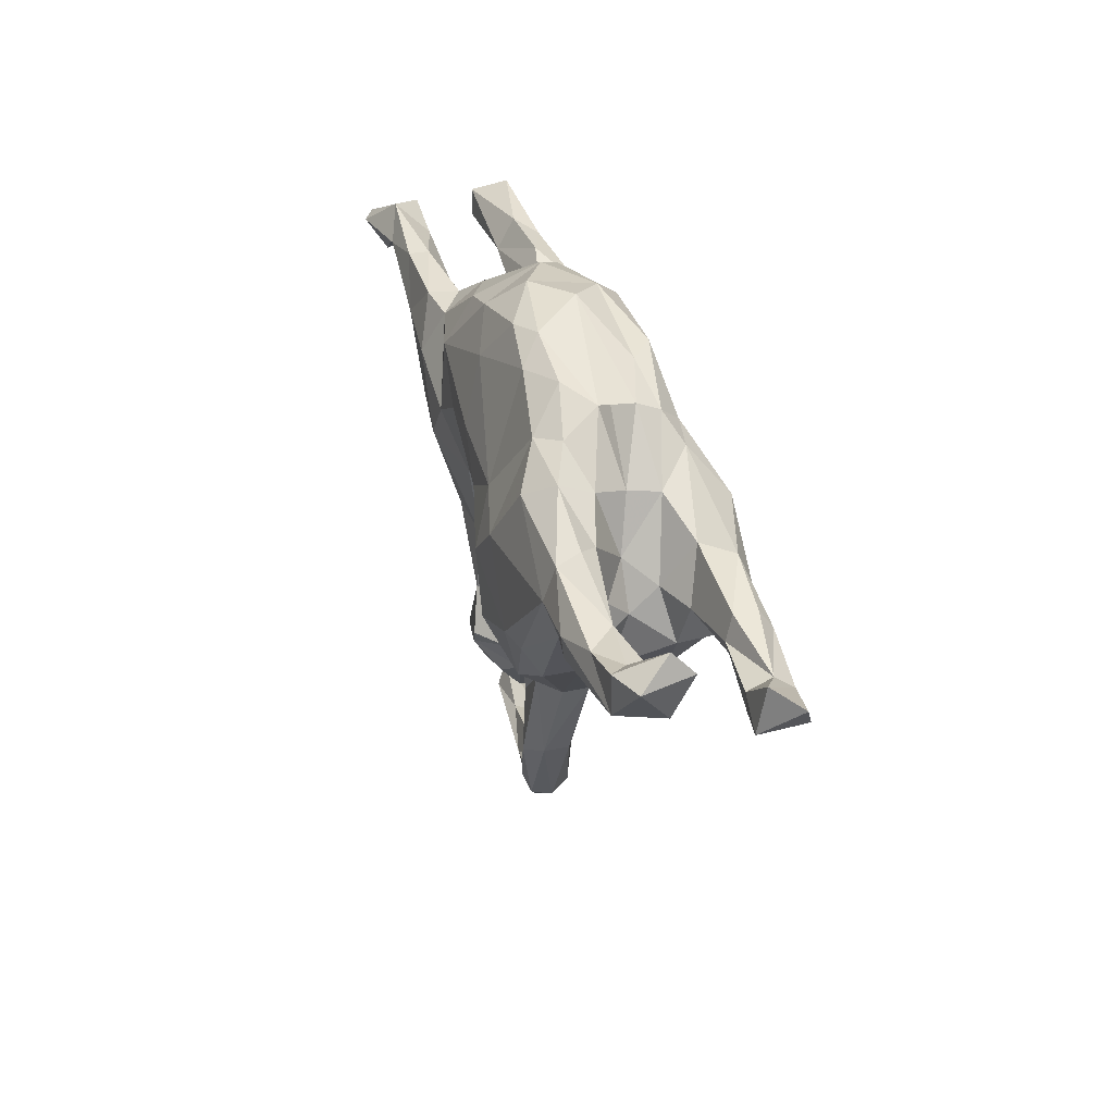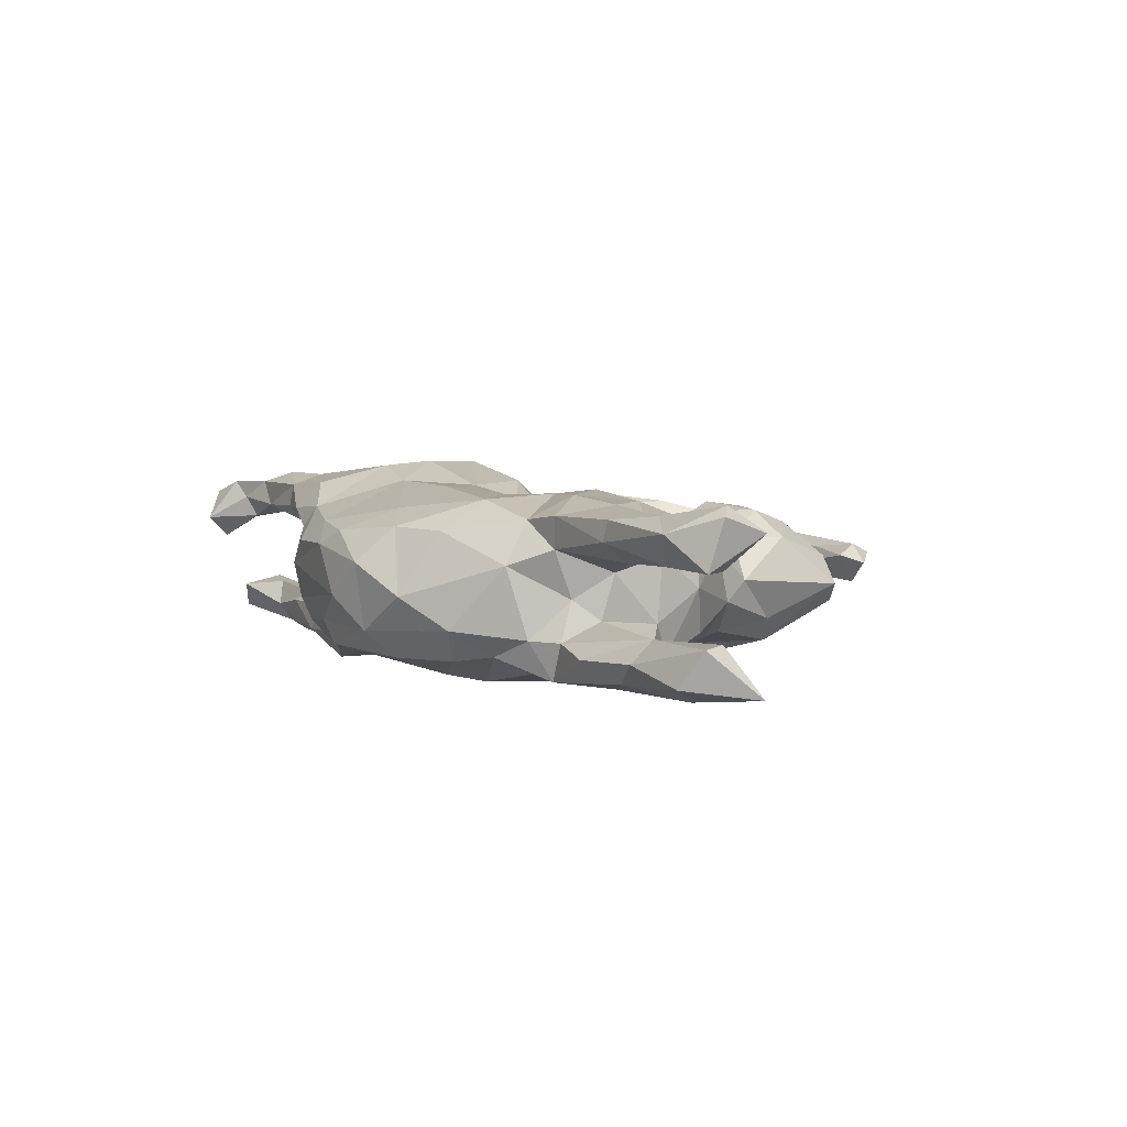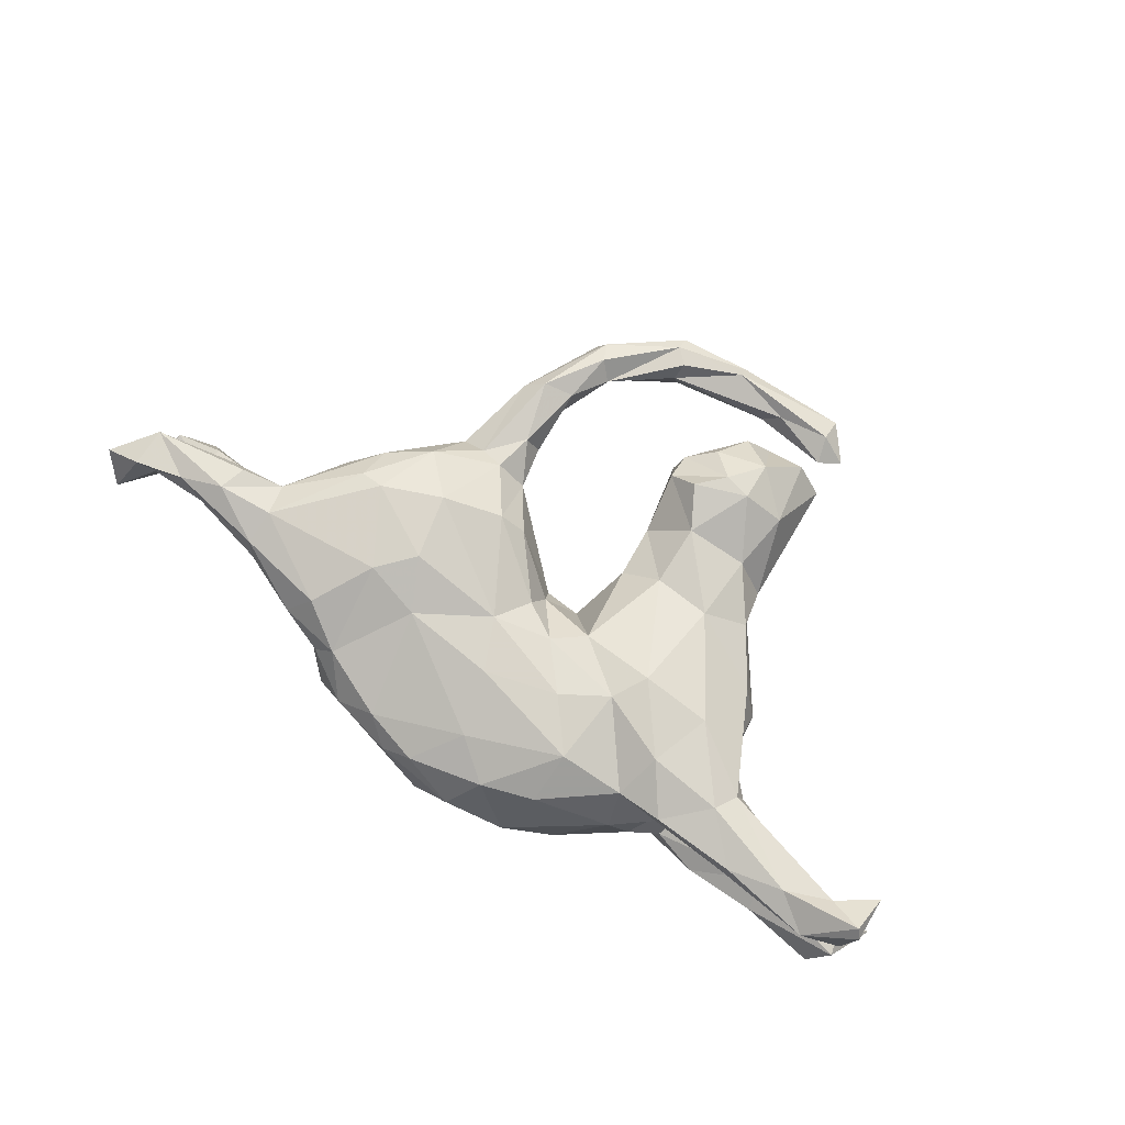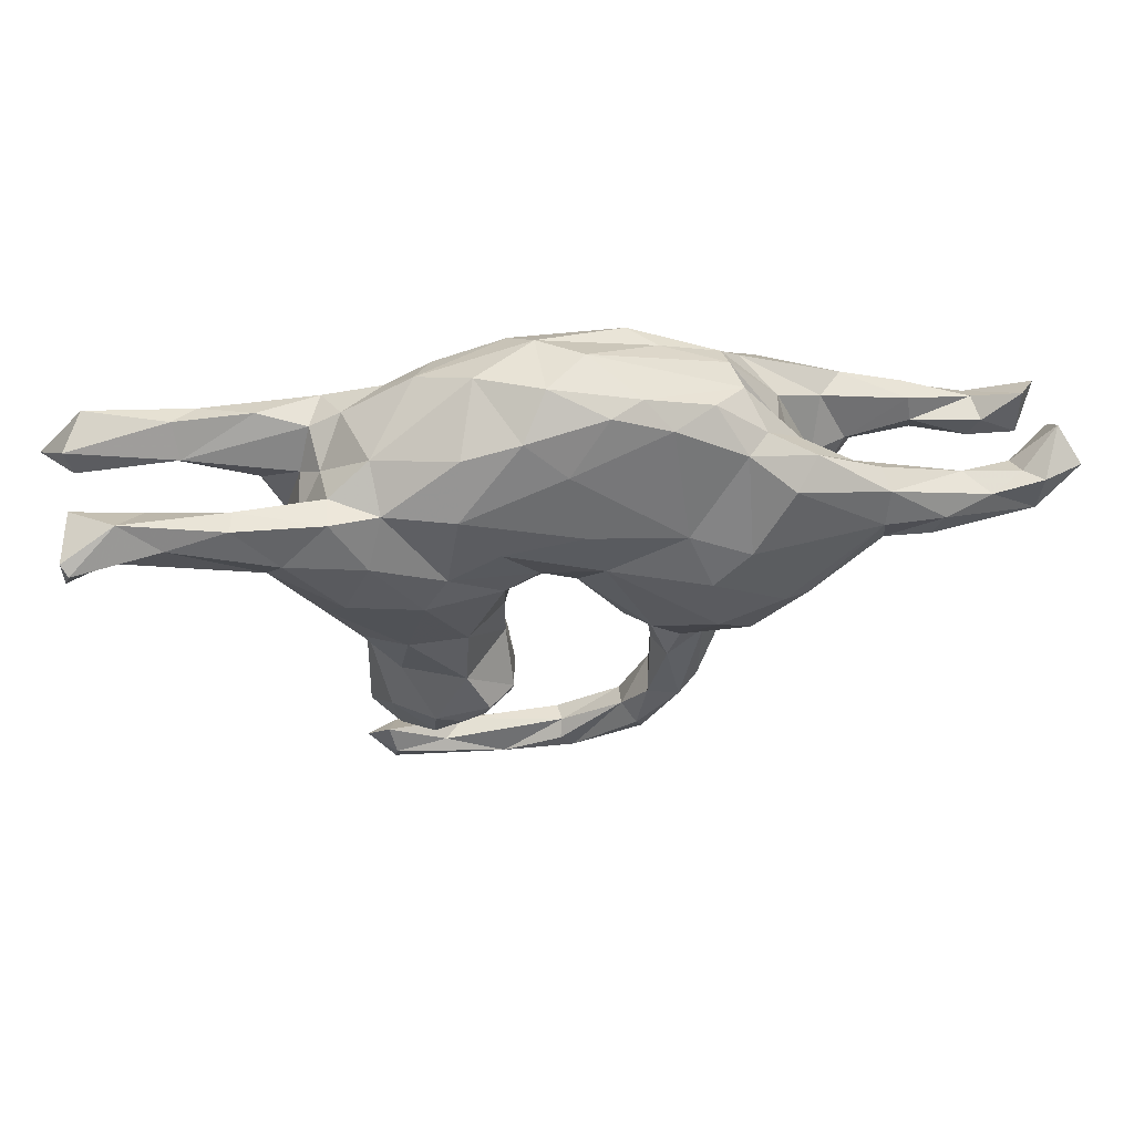
<metadata>
{"format":"obj","ext":"obj","renderer":"f3d","projection":"perspective","resolution":1024,"background":"white","views":[{"elev":29.1,"azim":75.1,"up":"+Y"},{"elev":6.2,"azim":-130.6,"up":"+Z"},{"elev":76.6,"azim":-150.8,"up":"+Z"},{"elev":52.5,"azim":-8.7,"up":"+Y"}]}
</metadata>
<code>
v 0.8614 0.1912 0.05877
v 0.8566 0.07504 0.0551
v 0.8939 0.07692 -0.144
v 0.8948 0.146 0.1127
v 0.8621 0.1482 0.01777
v 0.8209 0.0706 0.1338
v 0.8567 0.1051 -0.0934
v 0.8524 0.02008 -0.07922
v 0.8264 0.1447 0.1366
v 0.7962 0.1375 0.1048
v 0.7871 0.05444 -0.08513
v 0.8601 0.03375 -0.1633
v 0.7757 0.04101 -0.1698
v 0.7956 -0.006833 -0.1492
v 0.7689 0.007366 -0.09565
v 0.7865 0.1178 0.06388
v 0.7781 0.06785 -0.1326
v 0.7348 0.1296 0.1411
v 0.692 0.1433 0.09446
v 0.6511 0.1109 0.1644
v 0.6345 0.06049 0.1544
v 0.6517 0.109 -0.1516
v 0.6525 0.1094 -0.1088
v 0.6636 0.01484 -0.1618
v 0.6637 0.1046 0.08207
v 0.6701 0.01475 -0.1247
v 0.6586 0.06541 -0.09645
v 0.5352 0.0811 -0.1843
v 0.6735 0.05273 0.1257
v 0.5554 0.0141 -0.1476
v 0.6565 0.0773 -0.1754
v 0.5533 0.1752 0.1457
v 0.5752 0.08402 0.07982
v 0.5555 0.05018 0.1415
v 0.5575 0.01515 -0.1133
v 0.514 -0.00579 0.07499
v 0.5001 -0.02677 -0.07095
v 0.4889 0.05864 0.04387
v 0.5373 0.05705 -0.08055
v 0.4922 -0.02474 -0.1263
v 0.5066 0.174 0.06895
v 0.5443 0.1905 0.1031
v 0.4182 -0.1074 0.1325
v 0.5365 0.1467 -0.1558
v 0.4649 0.01846 0.0001547
v 0.4426 -0.08966 0.02652
v 0.4905 0.1501 -0.1033
v 0.5448 0.1113 0.1648
v 0.4693 0.06595 -0.049
v 0.4273 -0.04207 0.1709
v 0.4168 0.2214 0.04507
v 0.4304 -0.1077 -0.08078
v 0.4305 0.2494 0.1101
v 0.3441 0.2496 -0.1288
v 0.4275 0.1037 0.003784
v 0.486 -0.06116 0.08515
v 0.4044 0.202 -0.07035
v 0.3349 -0.1496 0.1541
v 0.3243 -0.1603 -0.1051
v 0.3501 0.2856 0.07979
v 0.4074 -0.02638 -0.1716
v 0.3922 0.2057 -0.01389
v 0.3813 -0.03419 0.1872
v 0.3098 0.3181 -0.05295
v 0.3878 0.2185 0.1603
v 0.3466 -0.1876 0.0002785
v 0.2635 0.3489 0.06358
v 0.3125 0.1118 0.1939
v 0.2938 -0.2217 0.01645
v 0.3078 -0.217 0.0686
v 0.3885 0.1737 -0.1945
v 0.2467 0.05228 0.2036
v 0.3049 0.299 -0.09764
v 0.2643 -0.0697 0.1977
v 0.2945 0.08971 -0.1838
v 0.2592 -0.3667 0.08959
v 0.2716 0.3141 -0.0187
v 0.3113 0.2786 0.1208
v 0.2608 -0.2095 0.1032
v 0.2391 -0.2203 -0.002796
v 0.258 -0.3671 0.04368
v 0.3213 0.327 0.01404
v 0.1984 -0.1489 -0.08315
v 0.2161 -0.1961 0.118
v 0.1969 -0.2696 0.1071
v 0.274 0.2642 -0.1378
v 0.223 -0.381 0.02984
v 0.2208 -0.3831 0.1188
v 0.1457 -0.5132 0.01579
v 0.1881 0.3435 0.1054
v 0.1558 -0.09983 0.1624
v 0.2083 0.148 0.1706
v 0.1867 -0.2198 0.005981
v 0.1958 0.3445 -0.0837
v 0.06354 0.4133 -0.01912
v 0.1464 -0.487 0.1029
v 0.2275 -0.03783 -0.1521
v 0.07545 0.006214 -0.1069
v 0.1748 -0.2729 0.06017
v 0.1658 -0.394 0.09813
v 0.1788 -0.3716 0.032
v 0.1626 -0.1902 0.07753
v 0.07087 0.07801 0.1656
v 0.2099 0.1683 -0.1454
v 0.1311 0.05991 -0.1334
v 0.08244 -0.08346 -0.0464
v 0.1226 -0.4599 0.07308
v 0.1098 -0.1016 0.1249
v 0.1435 0.3864 0.06733
v 0.1784 -0.5204 0.054
v 0.1262 -0.4818 0.02186
v 0.01437 -0.5427 0.03844
v 0.1596 -0.5221 0.0881
v 0.02843 0.01197 0.1238
v 0.03329 -0.5957 0.0637
v -0.05879 -0.5931 -0.02243
v -0.06358 0.2494 -0.1666
v 0.1472 0.3534 -0.1233
v 0.02315 -0.04171 0.009084
v 0.007526 -0.5667 0.06457
v 0.03333 -0.6212 0.0441
v 0.08607 0.3809 0.09613
v 0.01243 0.297 0.1377
v 0.01492 -0.01736 0.06452
v -0.05008 0.1088 -0.1619
v -0.005211 0.1459 -0.1719
v -0.04302 -0.03667 -0.0159
v -0.006129 0.02319 -0.1064
v 0.03541 0.1779 0.1703
v -0.01078 0.415 0.04726
v -0.01206 0.3968 -0.0777
v -0.08541 -0.3565 -0.1633
v -0.08042 -0.351 0.07769
v -0.05104 0.3585 -0.1254
v -0.1805 -0.3907 0.1164
v -0.06457 -0.009397 -0.09961
v 0.009986 -0.5483 0.001868
v -0.07037 -0.394 -0.08482
v -0.05779 0.3606 0.1115
v 0.03359 -0.6161 0.007832
v -0.03756 0.0587 0.137
v -0.1543 0.2306 -0.1699
v -0.06727 -0.3925 -0.01837
v -0.08766 -0.141 0.04139
v -0.09779 -0.2553 -0.08269
v -0.08293 -0.4045 0.04984
v -0.1505 -0.4951 -0.06072
v -0.1002 -0.634 0.01851
v -0.08718 -0.2429 0.02684
v -0.0962 -0.1528 -0.07876
v -0.1948 0.1026 0.1653
v -0.1006 -0.6102 0.04833
v -0.1715 0.2439 0.1607
v -0.09793 0.01865 0.1366
v -0.1786 0.3259 -0.1213
v -0.1648 -0.4448 -0.1265
v -0.1101 0.03939 -0.1445
v -0.1312 -0.3441 0.1252
v -0.1933 -0.393 -0.1549
v -0.1588 0.3353 0.109
v -0.104 0.1475 0.1615
v -0.2019 -0.145 -0.1342
v -0.175 -0.3268 -0.1667
v -0.1217 0.4018 -0.005874
v -0.1358 -0.4391 0.07252
v -0.1349 -0.01985 -0.1514
v -0.1739 -0.5019 0.02578
v -0.2099 -0.5764 0.02746
v -0.1567 -0.2634 -0.1477
v -0.1689 -0.2638 0.1102
v -0.1616 -0.1498 0.1021
v -0.2308 -0.376 0.1131
v -0.2328 -0.4541 0.08606
v -0.3062 -0.5804 0.03881
v -0.2488 -0.1291 -0.141
v -0.3 -0.5862 -0.03766
v -0.2635 0.05055 -0.1708
v -0.2833 0.2314 -0.1409
v -0.1726 -0.6333 -0.01578
v -0.2693 -0.3674 -0.138
v -0.3094 -0.622 0.02056
v -0.218 -0.5219 -0.03035
v -0.2687 -0.1314 0.1162
v -0.3009 -0.521 -0.06965
v -0.2604 0.2983 -0.1067
v -0.2128 0.3607 -0.06044
v -0.1724 -0.5668 -0.0085
v -0.2931 0.2497 0.1328
v -0.2746 -0.2367 -0.1098
v -0.3659 0.2524 -0.1421
v -0.3087 -0.3351 -0.08909
v -0.2379 0.1398 -0.1693
v -0.2924 -0.5079 0.02
v -0.237 0.04094 0.1727
v -0.3414 -0.1945 -0.04329
v -0.3061 -0.3771 0.0652
v -0.3222 0.1676 0.1732
v -0.3287 -0.1454 -0.1042
v -0.3424 -0.4895 -0.03069
v -0.3363 0.2834 -0.0711
v -0.3242 -0.04938 -0.1394
v -0.3005 0.3036 0.05666
v -0.3366 -0.2435 -0.006065
v -0.283 -0.2652 0.06635
v -0.3168 -0.5317 0.01984
v -0.357 -0.5566 0.006396
v -0.3792 0.2592 0.1456
v -0.4177 -0.04706 -0.07979
v -0.3677 0.05719 0.1598
v -0.4071 -0.051 0.07786
v -0.3465 -0.1619 0.06136
v -0.3815 0.2236 -0.0006866
v -0.3915 0.2568 -0.07176
v -0.3873 0.1153 -0.1546
v -0.4356 0.05222 -0.1086
v -0.4269 0.1653 0.0457
v -0.4417 0.0673 0.06991
v -0.4424 -0.02091 0.006002
v -0.3751 0.2569 0.08744
v -0.4154 0.1856 -0.03767
v -0.4761 0.288 -0.0867
v -0.4476 0.08447 -0.04762
v -0.4602 0.192 0.1655
v -0.499 0.1421 0.09558
v -0.5693 0.2812 -0.1174
v -0.499 0.1485 -0.1014
v -0.5338 0.2781 0.1499
v -0.5262 0.2816 0.1124
v -0.5195 0.2244 0.07427
v -0.6121 0.2995 -0.07726
v -0.4893 0.2129 -0.1432
v -0.6054 0.2426 -0.04234
v -0.4789 0.1637 -0.05516
v -0.4869 0.15 0.1394
v -0.6489 0.2216 -0.1053
v -0.6645 0.2691 0.08243
v -0.727 0.2741 -0.126
v -0.6387 0.2153 -0.07676
v -0.6393 0.2629 0.1618
v -0.6521 0.2162 0.1029
v -0.7061 0.3171 0.1408
v -0.7338 0.2318 -0.08437
v -0.7574 0.2369 0.08049
v -0.7878 0.3036 -0.03283
v -0.7277 0.2337 0.1486
v -0.7527 0.3288 -0.09731
v -0.7823 0.294 0.0826
v -0.7887 0.2602 0.1884
v -0.8049 0.1875 0.1414
v -0.7999 0.2753 0.1719
v -0.7765 0.2545 -0.03031
v -0.8367 0.2202 -0.1148
f 4 1 9
f 133 149 170
f 76 110 81
f 120 107 112
f 152 168 174
f 148 121 115
f 110 113 121
f 241 247 250
f 234 245 240
f 224 234 240
f 210 209 234
f 218 210 217
f 124 114 141
f 19 42 32
f 18 19 32
f 18 32 20
f 210 183 209
f 124 141 154
f 20 48 34
f 21 20 34
f 6 18 20
f 9 10 18
f 6 9 18
f 6 4 9
f 211 183 210
f 171 144 154
f 127 154 144
f 108 114 124
f 33 34 36
f 29 21 34
f 29 34 33
f 21 6 20
f 29 6 21
f 2 6 29
f 43 34 50
f 36 34 56
f 56 34 43
f 204 183 211
f 204 170 183
f 170 171 183
f 91 108 102
f 102 84 91
f 56 43 70
f 149 171 170
f 85 84 102
f 79 58 84
f 70 43 58
f 70 58 79
f 172 204 196
f 172 170 204
f 99 85 102
f 70 79 76
f 158 133 170
f 100 85 99
f 79 84 85
f 88 79 85
f 172 196 173
f 173 196 193
f 173 135 172
f 165 146 135
f 88 85 100
f 76 79 88
f 165 135 173
f 167 165 173
f 88 100 96
f 100 107 96
f 76 88 113
f 110 76 113
f 113 88 96
f 181 174 206
f 174 205 206
f 120 112 152
f 115 96 107
f 115 107 120
f 113 96 115
f 115 120 152
f 148 115 152
f 121 113 115
f 248 241 250
f 239 241 248
f 239 227 241
f 249 248 250
f 245 248 249
f 245 239 248
f 223 227 239
f 207 227 223
f 234 239 245
f 223 239 234
f 223 197 207
f 197 188 207
f 129 123 153
f 151 153 188
f 197 151 188
f 161 153 151
f 129 153 161
f 92 123 129
f 209 197 223
f 209 223 234
f 151 197 194
f 103 129 161
f 68 65 78
f 194 197 209
f 141 161 151
f 141 103 161
f 103 92 129
f 68 78 92
f 48 65 68
f 183 194 209
f 154 151 194
f 154 141 151
f 114 103 141
f 72 92 103
f 72 68 92
f 48 20 32
f 171 194 183
f 171 154 194
f 91 103 114
f 74 72 103
f 74 103 91
f 108 91 114
f 63 68 72
f 63 72 74
f 63 48 68
f 50 48 63
f 34 48 50
f 50 63 58
f 58 63 74
f 74 91 84
f 58 74 84
f 43 50 58
f 172 158 170
f 135 158 172
f 133 158 135
f 159 184 180
f 169 132 163
f 132 159 163
f 163 159 180
f 145 132 169
f 169 163 180
f 169 180 189
f 150 169 162
f 162 169 189
f 61 52 59
f 40 52 61
f 97 59 83
f 175 162 189
f 3 8 12
f 8 11 15
f 14 8 15
f 30 26 35
f 35 37 40
f 30 35 40
f 97 83 98
f 166 150 162
f 3 7 8
f 7 17 11
f 26 15 27
f 15 11 27
f 11 17 27
f 26 27 35
f 35 27 39
f 35 39 37
f 97 98 105
f 136 150 166
f 157 136 166
f 175 166 162
f 201 175 198
f 27 17 23
f 27 23 39
f 23 47 39
f 39 47 49
f 128 136 157
f 175 201 177
f 215 201 208
f 23 44 47
f 125 98 128
f 98 125 126
f 105 98 126
f 125 128 157
f 177 201 214
f 47 54 57
f 214 201 215
f 57 54 73
f 214 215 231
f 231 215 226
f 57 73 64
f 73 54 86
f 190 178 192
f 64 73 94
f 73 86 118
f 94 73 118
f 155 142 185
f 185 142 178
f 185 178 190
f 231 226 235
f 237 231 235
f 94 118 131
f 131 118 134
f 200 185 190
f 200 190 213
f 190 221 213
f 225 190 231
f 225 221 190
f 225 231 237
f 237 242 252
f 186 134 155
f 246 225 237
f 246 237 252
f 97 61 59
f 12 8 14
f 13 12 14
f 13 14 24
f 31 13 24
f 15 26 14
f 24 14 26
f 24 26 30
f 75 61 97
f 13 3 12
f 7 13 17
f 17 13 31
f 17 31 22
f 31 24 28
f 24 30 28
f 28 40 61
f 30 40 28
f 7 3 13
f 23 17 22
f 44 31 28
f 22 31 44
f 23 22 44
f 28 61 71
f 71 61 75
f 75 97 105
f 47 44 54
f 44 28 71
f 104 75 105
f 192 157 166
f 166 175 177
f 192 166 177
f 54 44 71
f 71 75 104
f 126 104 105
f 125 157 192
f 71 104 86
f 104 126 117
f 142 125 192
f 126 125 142
f 117 126 142
f 192 177 214
f 54 71 86
f 142 192 178
f 214 190 192
f 190 214 231
f 118 86 104
f 104 117 118
f 134 118 117
f 155 117 142
f 134 117 155
f 32 42 53
f 210 234 217
f 48 32 65
f 32 53 65
f 65 53 78
f 217 234 224
f 78 90 92
f 92 90 123
f 123 139 153
f 229 224 236
f 236 224 240
f 123 90 122
f 123 122 139
f 153 139 160
f 160 188 153
f 188 202 219
f 188 219 207
f 207 219 228
f 228 219 229
f 207 228 227
f 228 229 236
f 243 240 245
f 236 240 243
f 243 245 249
f 243 249 247
f 250 247 249
f 227 228 241
f 241 228 236
f 241 236 247
f 247 236 243
f 89 110 140
f 140 110 121
f 121 148 140
f 140 148 179
f 179 148 181
f 148 152 181
f 181 152 174
f 112 111 137
f 152 112 168
f 112 187 168
f 112 137 187
f 174 168 205
f 206 176 181
f 110 89 81
f 87 89 111
f 81 89 87
f 87 111 101
f 107 101 111
f 107 111 112
f 168 187 205
f 100 101 107
f 146 165 167
f 182 173 193
f 133 146 143
f 193 196 199
f 69 81 87
f 69 76 81
f 70 76 69
f 87 101 93
f 93 101 99
f 143 149 133
f 69 66 70
f 199 196 203
f 56 70 66
f 46 56 66
f 99 102 93
f 149 144 171
f 204 203 196
f 93 102 119
f 119 102 108
f 203 204 211
f 36 56 46
f 119 108 124
f 2 4 6
f 33 36 38
f 195 211 218
f 211 210 218
f 10 16 19
f 25 2 29
f 16 2 25
f 19 16 25
f 19 25 41
f 29 33 25
f 41 25 33
f 127 124 154
f 1 5 16
f 10 1 16
f 1 10 9
f 10 19 18
f 41 33 38
f 42 19 41
f 42 41 53
f 41 51 53
f 53 51 60
f 217 216 222
f 216 217 224
f 78 53 60
f 216 224 229
f 78 60 67
f 60 82 67
f 78 67 90
f 216 219 212
f 219 216 229
f 90 67 109
f 90 109 122
f 188 160 202
f 202 186 200
f 202 212 219
f 122 109 130
f 139 122 130
f 139 164 160
f 139 130 164
f 160 164 202
f 89 140 116
f 116 140 179
f 176 116 179
f 176 179 181
f 137 89 116
f 111 89 137
f 137 116 187
f 116 176 187
f 147 167 182
f 205 187 176
f 184 182 193
f 176 206 205
f 184 193 199
f 147 146 167
f 167 173 182
f 69 87 80
f 36 45 38
f 119 124 127
f 41 38 55
f 67 82 109
f 143 146 147
f 143 147 138
f 230 225 246
f 131 134 186
f 235 242 237
f 8 7 11
f 159 156 184
f 156 159 132
f 246 252 244
f 230 246 244
f 232 230 244
f 164 131 186
f 130 131 164
f 95 131 130
f 242 251 252
f 232 251 238
f 242 238 251
f 235 238 242
f 221 225 230
f 221 230 232
f 213 221 232
f 186 155 185
f 186 185 200
f 95 94 131
f 64 94 95
f 82 64 95
f 233 232 238
f 226 238 235
f 220 213 232
f 233 220 232
f 212 200 213
f 212 213 220
f 82 77 64
f 226 233 238
f 62 64 77
f 82 62 77
f 62 57 64
f 222 233 226
f 222 226 215
f 215 218 222
f 55 57 62
f 215 208 218
f 49 47 57
f 49 57 55
f 201 198 208
f 128 127 136
f 98 127 128
f 98 119 127
f 208 198 195
f 136 127 150
f 98 106 119
f 37 39 49
f 37 49 45
f 198 189 195
f 175 189 198
f 98 83 106
f 83 93 106
f 40 37 52
f 37 46 52
f 189 191 195
f 145 169 150
f 83 59 80
f 59 52 66
f 52 46 66
f 189 180 191
f 145 138 132
f 145 143 138
f 191 180 199
f 180 184 199
f 132 138 156
f 99 101 100
f 156 182 184
f 138 147 156
f 156 147 182
f 251 244 252
f 202 164 186
f 109 95 130
f 232 244 251
f 202 200 212
f 109 82 95
f 216 212 220
f 220 233 222
f 220 222 216
f 51 82 60
f 51 62 82
f 222 218 217
f 51 55 62
f 41 55 51
f 4 5 1
f 208 195 218
f 49 55 45
f 55 38 45
f 5 2 16
f 5 4 2
f 127 144 150
f 106 93 119
f 46 45 36
f 37 45 46
f 203 211 195
f 144 149 150
f 191 203 195
f 150 149 145
f 83 80 93
f 59 66 69
f 80 87 93
f 59 69 80
f 191 199 203
f 149 143 145
f 135 146 133

</code>
